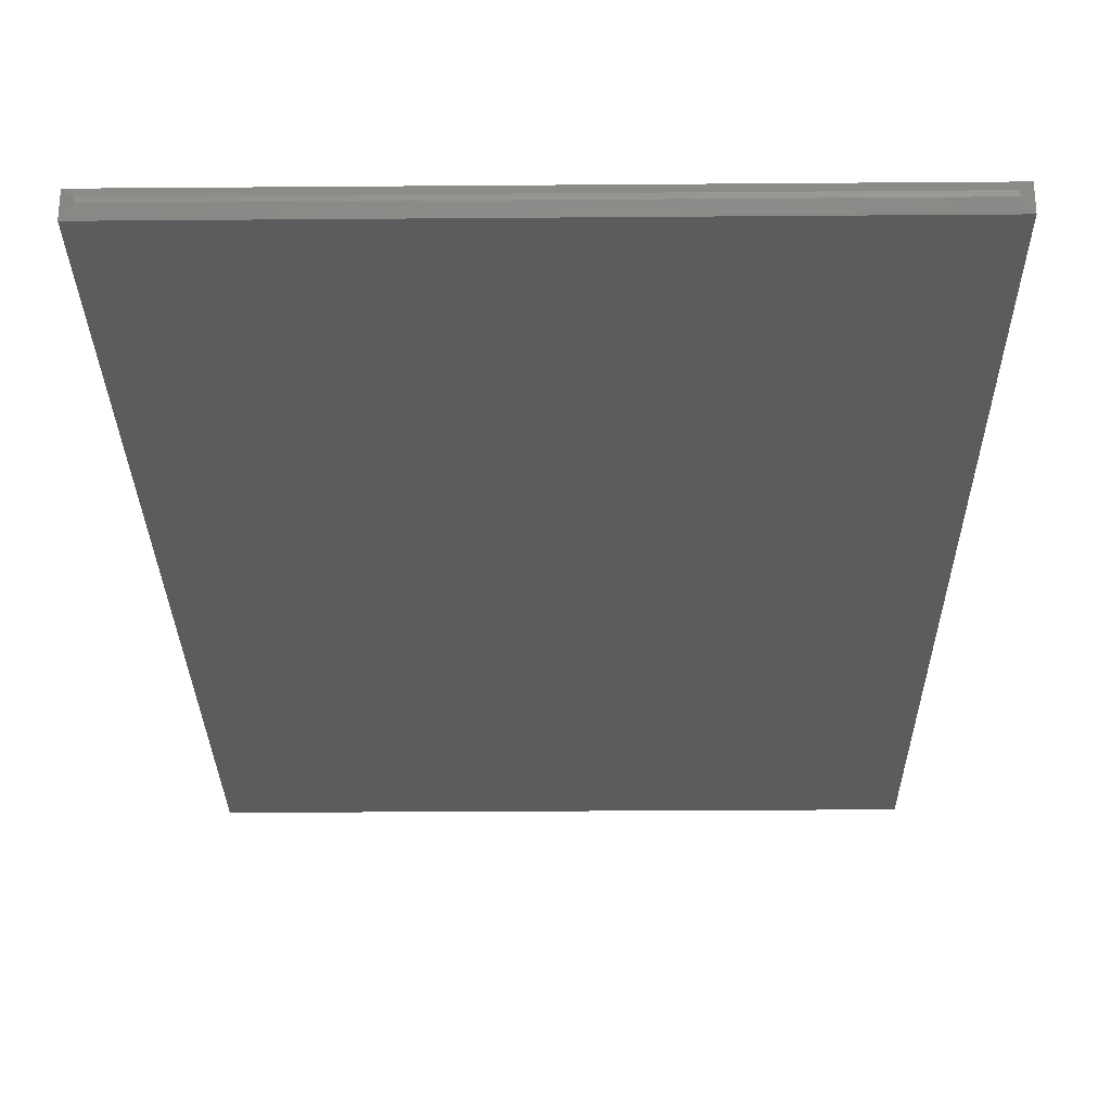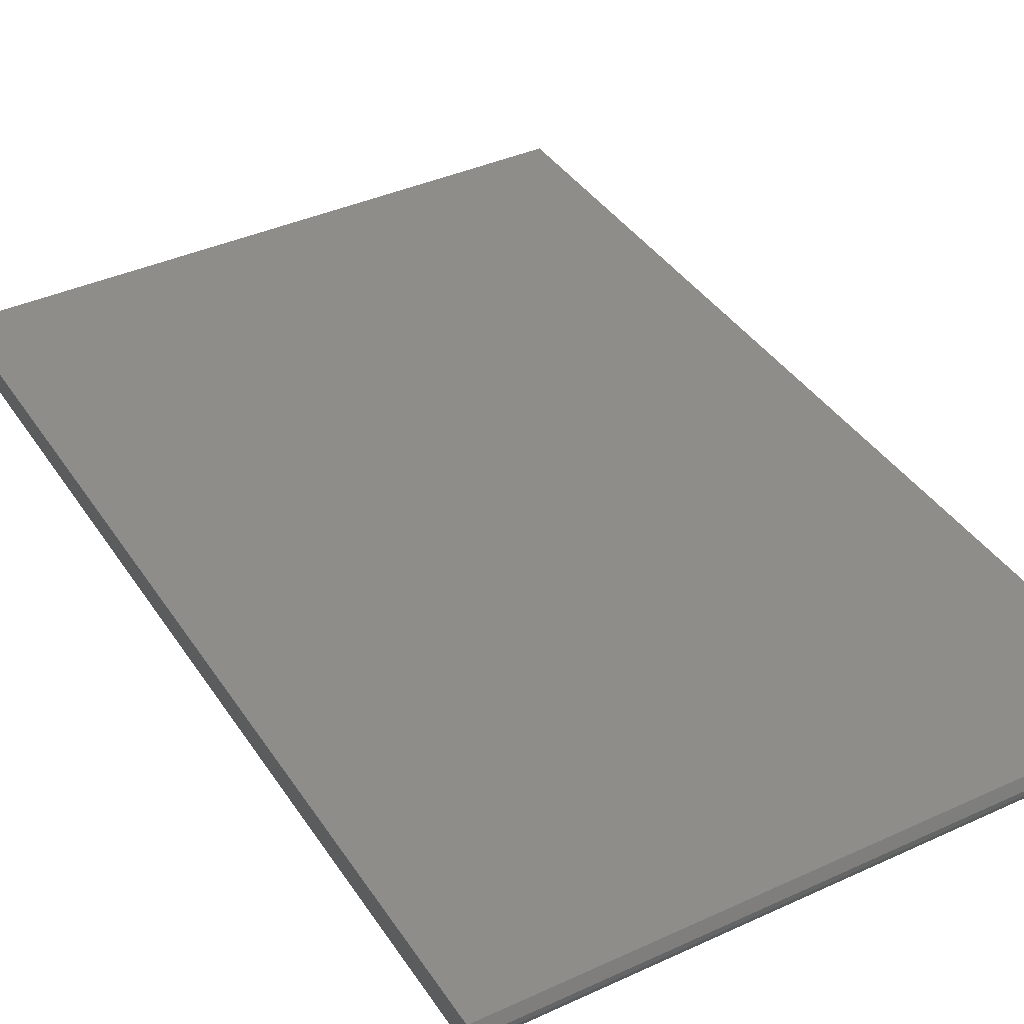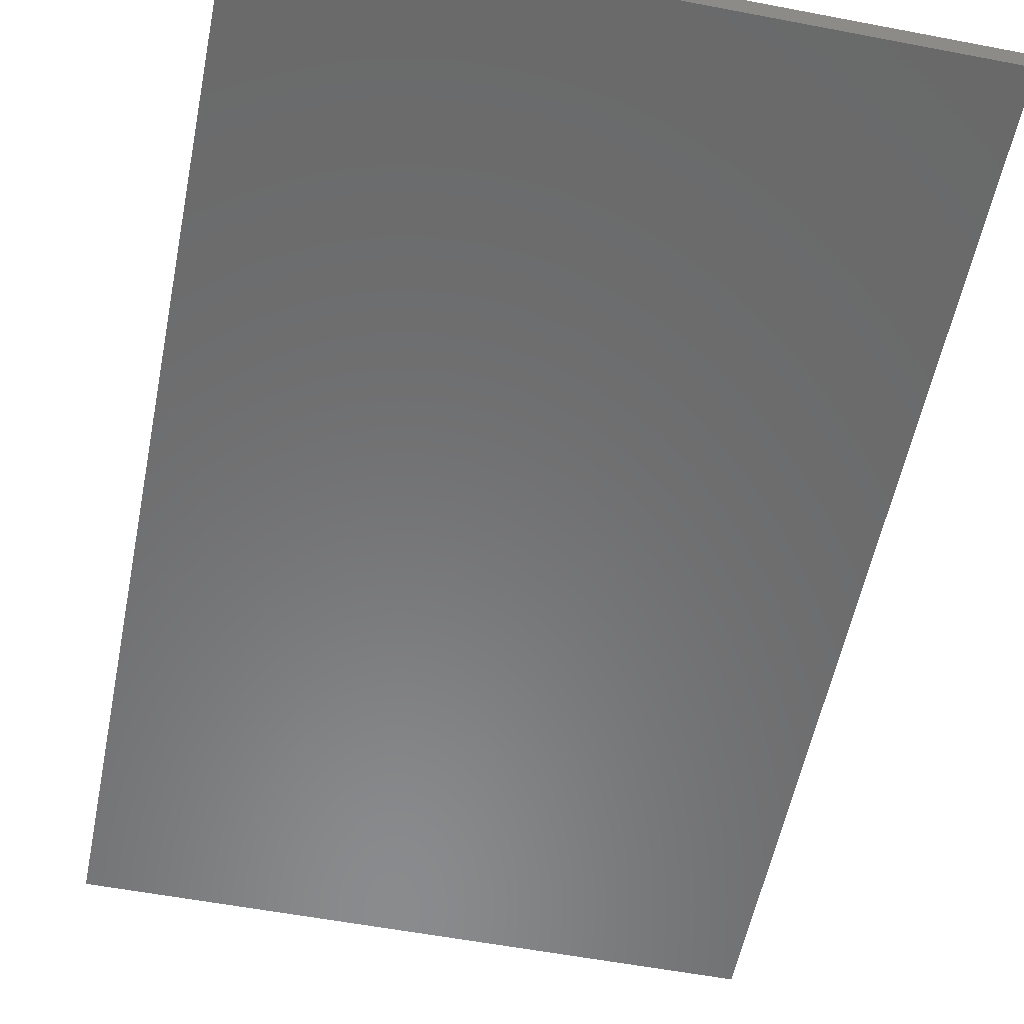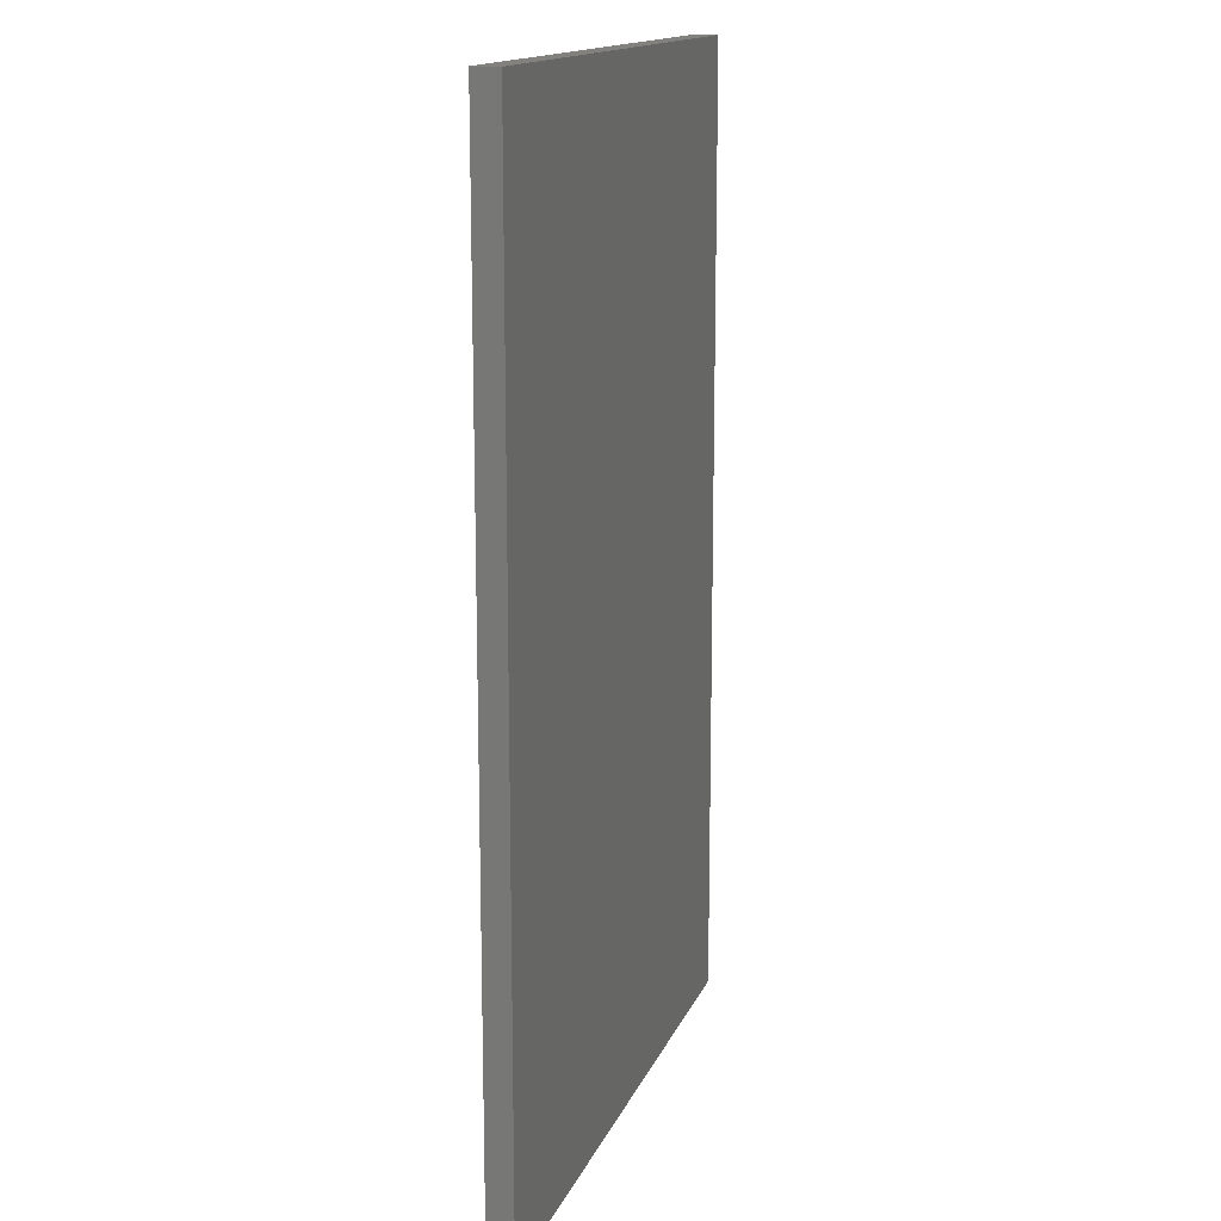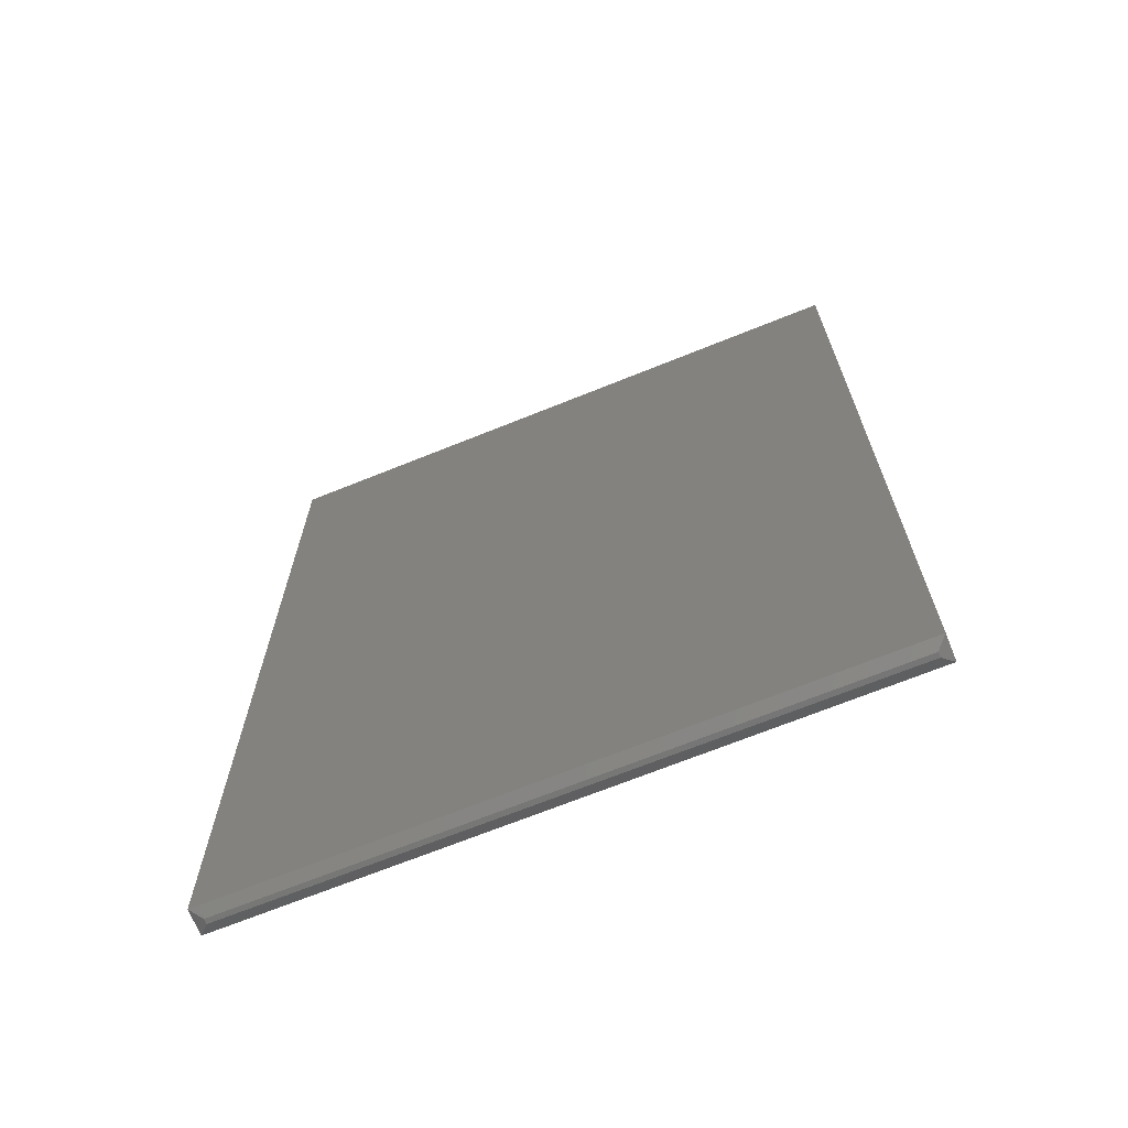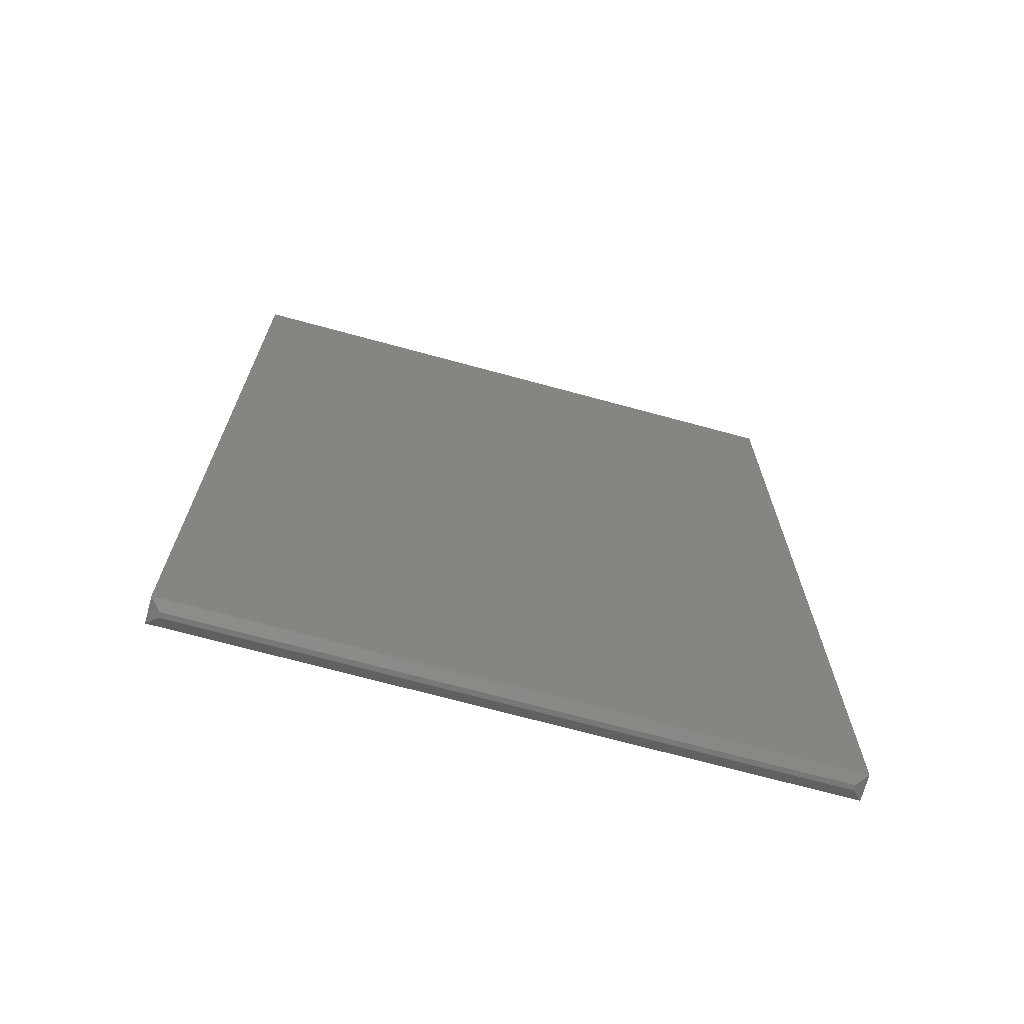
<metadata>
{"format":"stl","ext":"stl","renderer":"f3d","projection":"perspective","resolution":1024,"background":"white","views":[{"elev":-28.1,"azim":-179.3,"up":"+Y"},{"elev":39.0,"azim":150.1,"up":"+Y"},{"elev":-56.5,"azim":-11.3,"up":"+Y"},{"elev":15.0,"azim":106.8,"up":"+Z"},{"elev":-69.1,"azim":-158.0,"up":"+Z"},{"elev":-70.8,"azim":-15.2,"up":"+Z"}]}
</metadata>
<code>
# stl→obj: 12 verts, 20 faces
v 0.4866 5.433e-17 -0.7422
v 0.4866 -0.03906 -0.7422
v 0.471 -0.01562 -0.75
v 0.471 -0.02344 -0.75
v -0.4609 -0.02344 -0.75
v -0.4609 -0.01562 -0.75
v -0.4766 -0.03906 -0.7422
v -0.4766 8.674e-19 -0.7422
v -0.4766 -0.03906 0.75
v 0.4866 -0.03906 0.75
v -0.4766 1.665e-16 0.75
v 0.4866 2.2e-16 0.75
f 1 2 3
f 3 2 4
f 5 6 4
f 4 6 3
f 7 8 5
f 5 8 6
f 7 2 9
f 9 2 10
f 2 7 4
f 4 7 5
f 8 11 1
f 1 11 12
f 1 3 8
f 8 3 6
f 2 1 10
f 10 1 12
f 9 11 7
f 7 11 8
f 10 12 9
f 9 12 11

</code>
